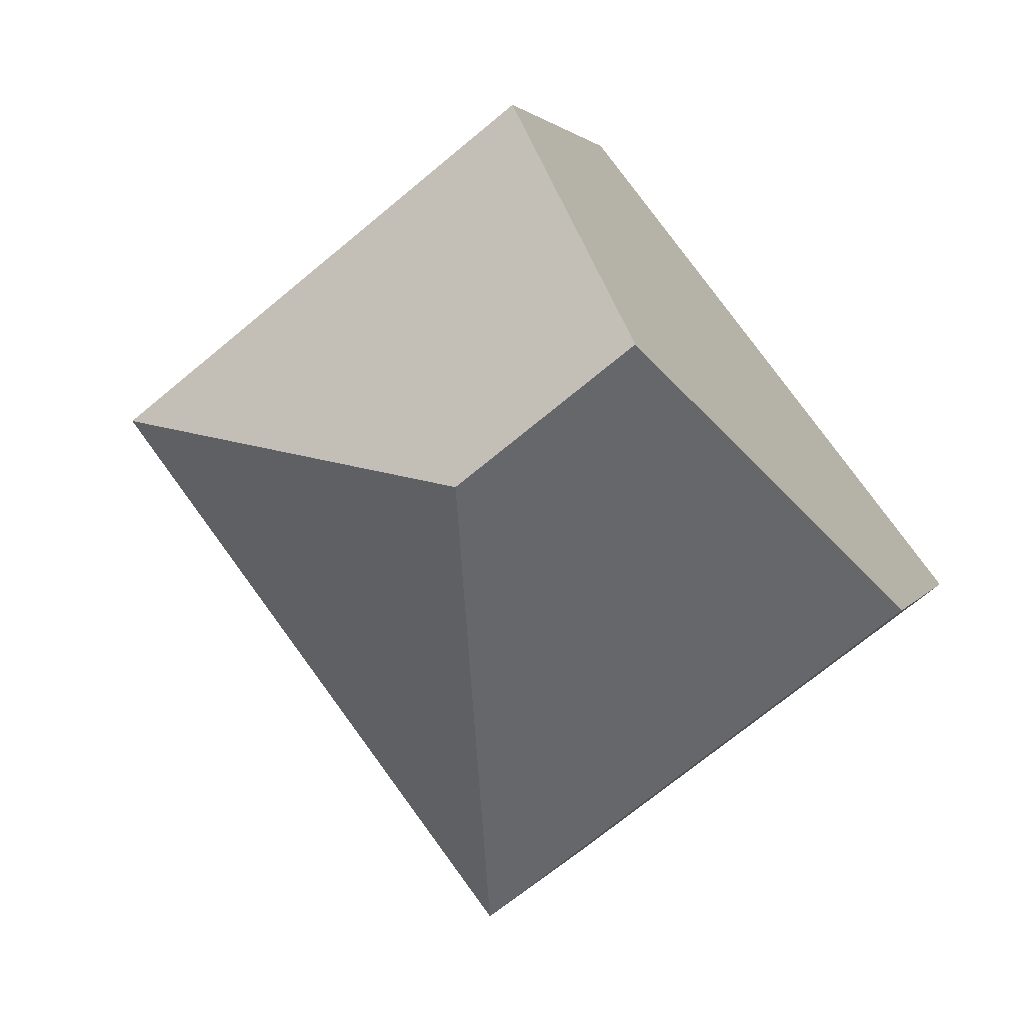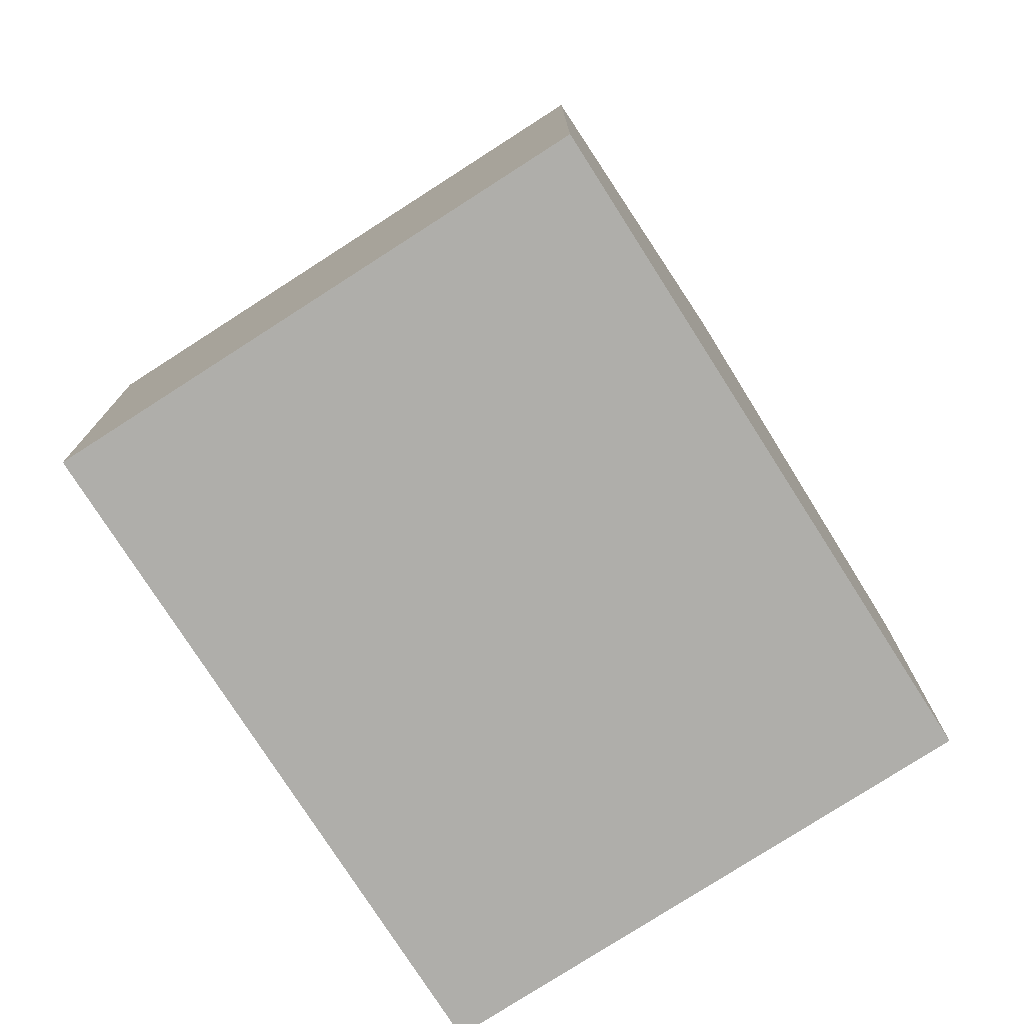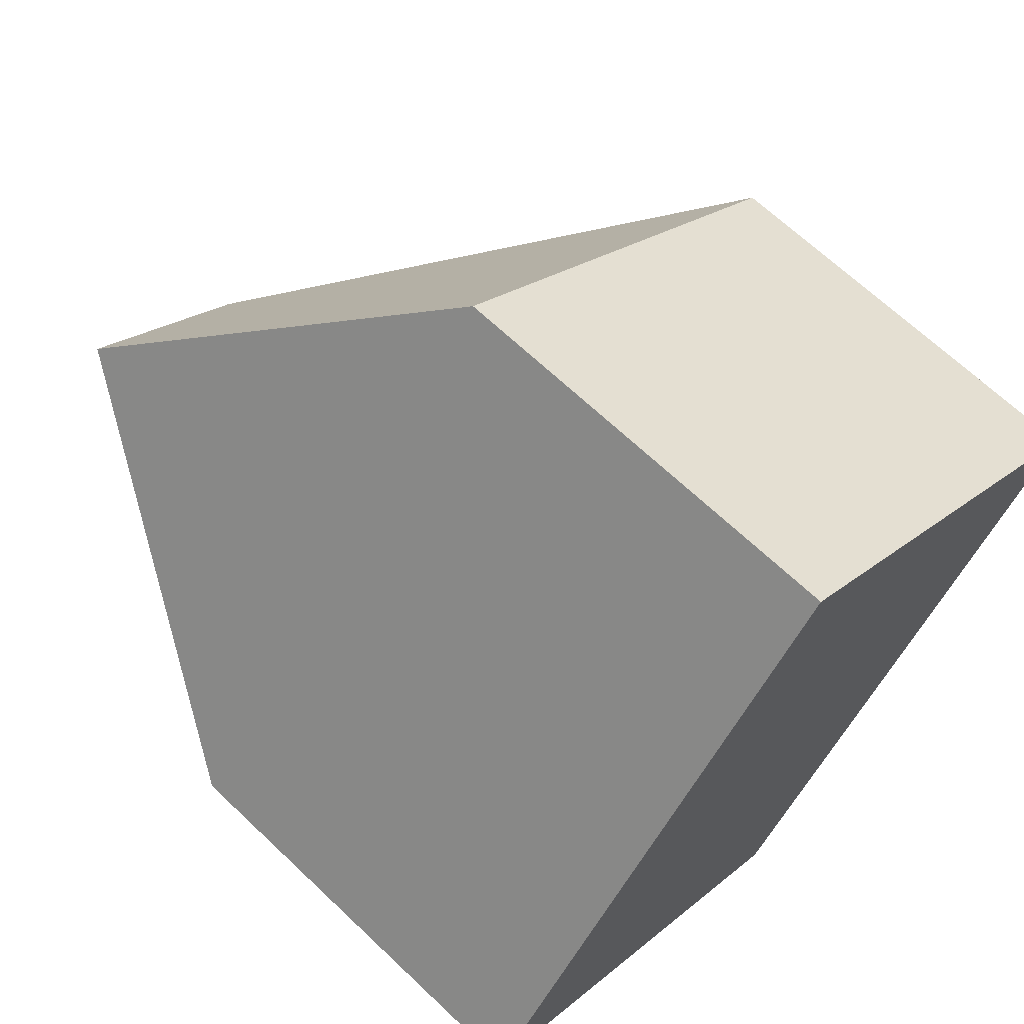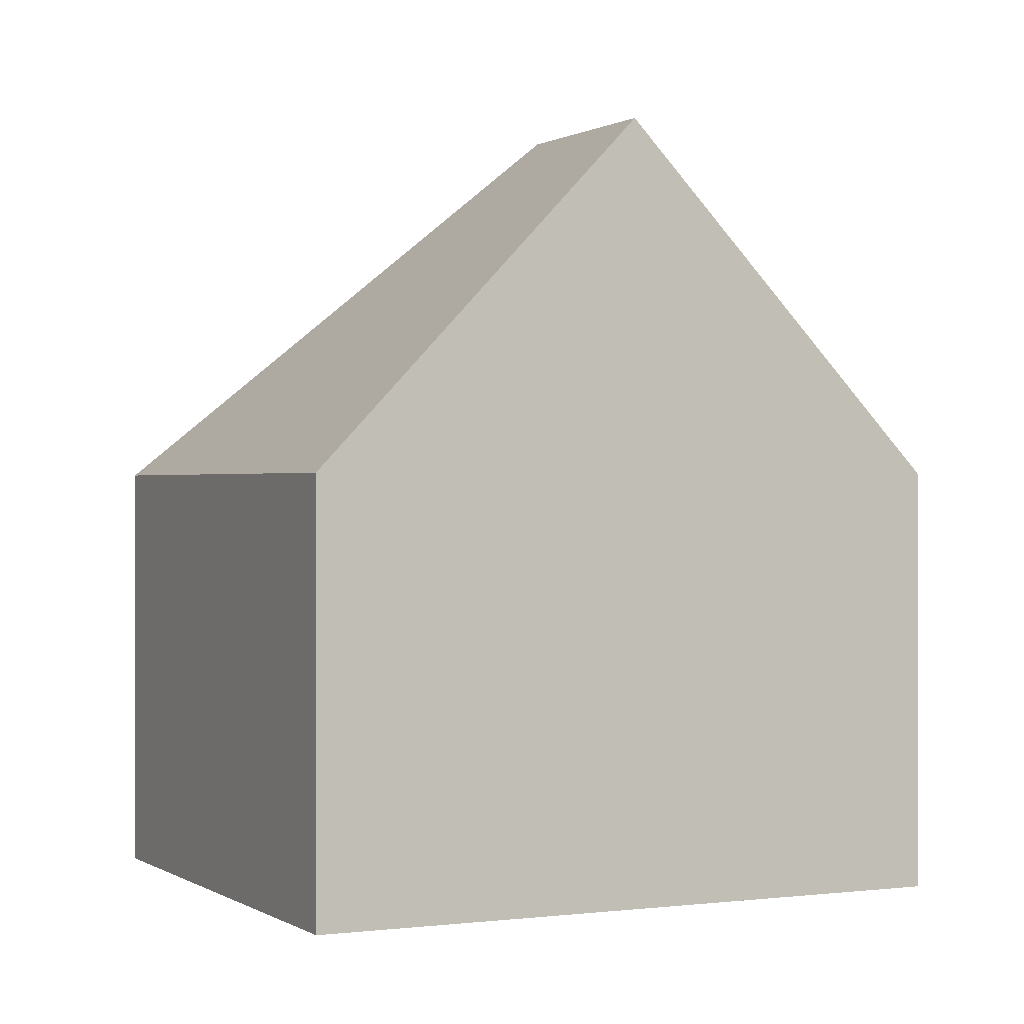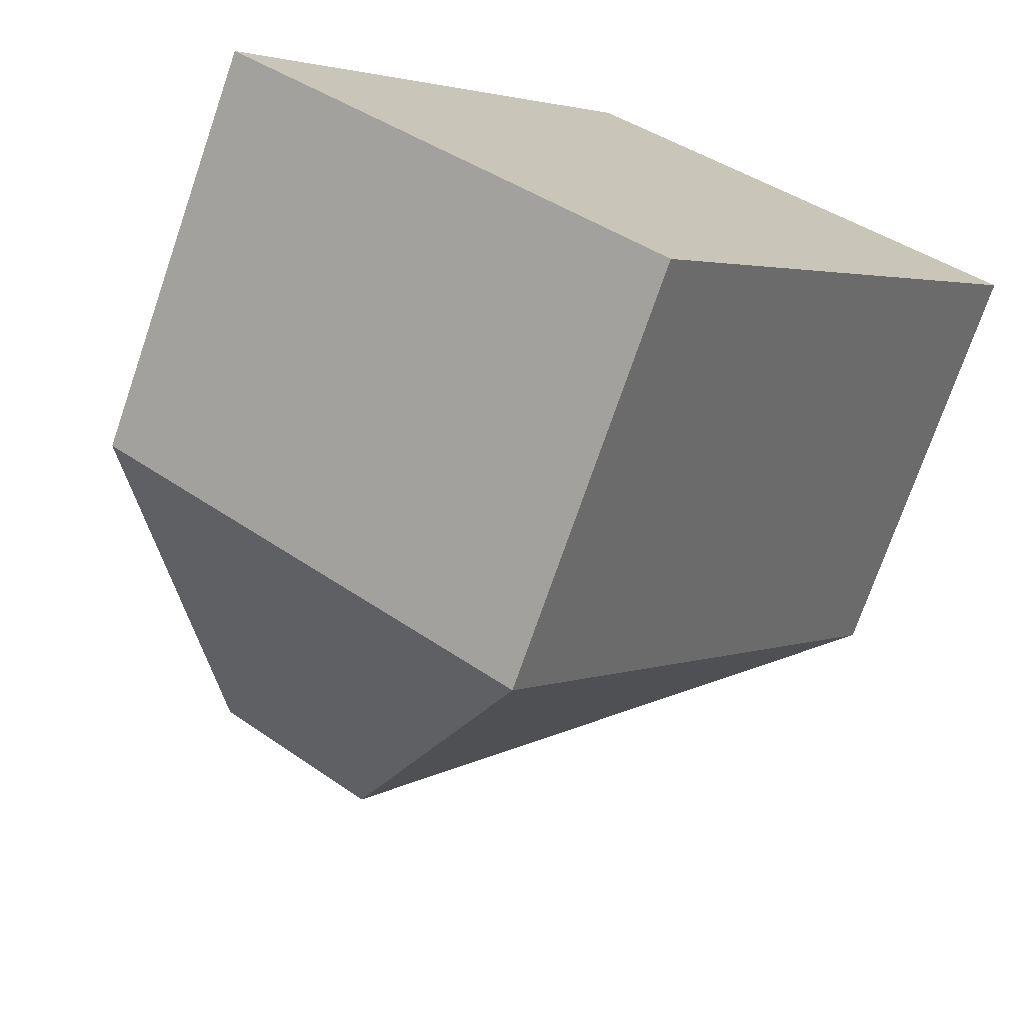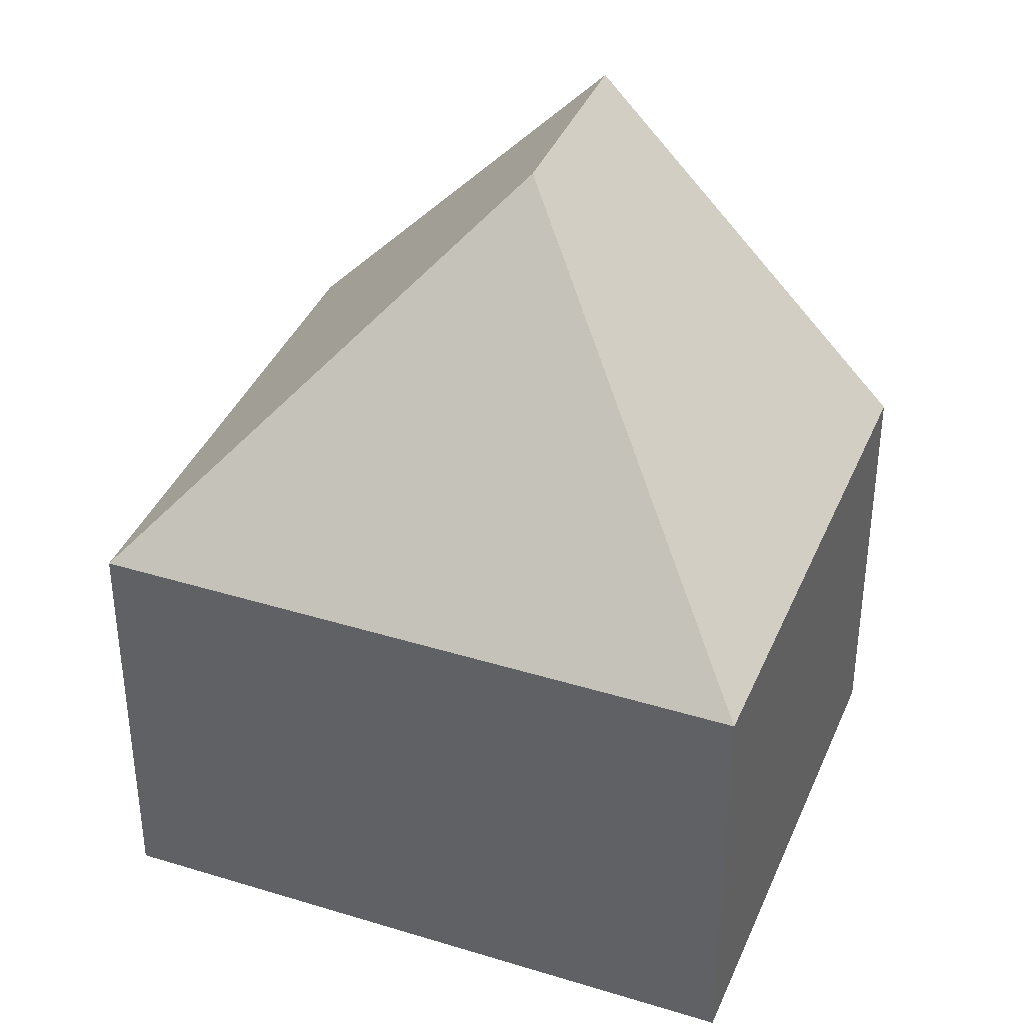
<metadata>
{"format":"obj","ext":"obj","renderer":"f3d","projection":"perspective","resolution":1024,"background":"white","views":[{"elev":2.1,"azim":-165.4,"up":"+Z"},{"elev":-77.6,"azim":-109.6,"up":"+Y"},{"elev":66.4,"azim":-46.3,"up":"+Z"},{"elev":0.5,"azim":-78.1,"up":"+Y"},{"elev":-73.3,"azim":-19.0,"up":"+Z"},{"elev":38.5,"azim":148.9,"up":"+Y"}]}
</metadata>
<code>
v  5.219 10.75 1.842
v  5.716 5.925 7.323
v  11.73 5.925 2.686
v  2.858 10.75 3.661
v  6.062 5.925 -4.672
v  0 5.925 3.628e-16
v  6.062 2.861e-16 -4.672
v  0 0 0
v  2.858 -2.242e-16 3.661
v  5.716 -4.484e-16 7.323
v  11.73 -1.645e-16 2.686
g defaultobject
f 1 2 3
f 2 1 4
f 1 3 5
f 4 5 6
f 5 4 1
f 7 6 5
f 6 7 8
f 6 2 4
f 2 6 8
f 2 8 9
f 2 9 10
f 10 3 2
f 3 10 11
f 11 5 3
f 5 11 7
f 11 8 7
f 8 11 9
f 9 11 10

</code>
